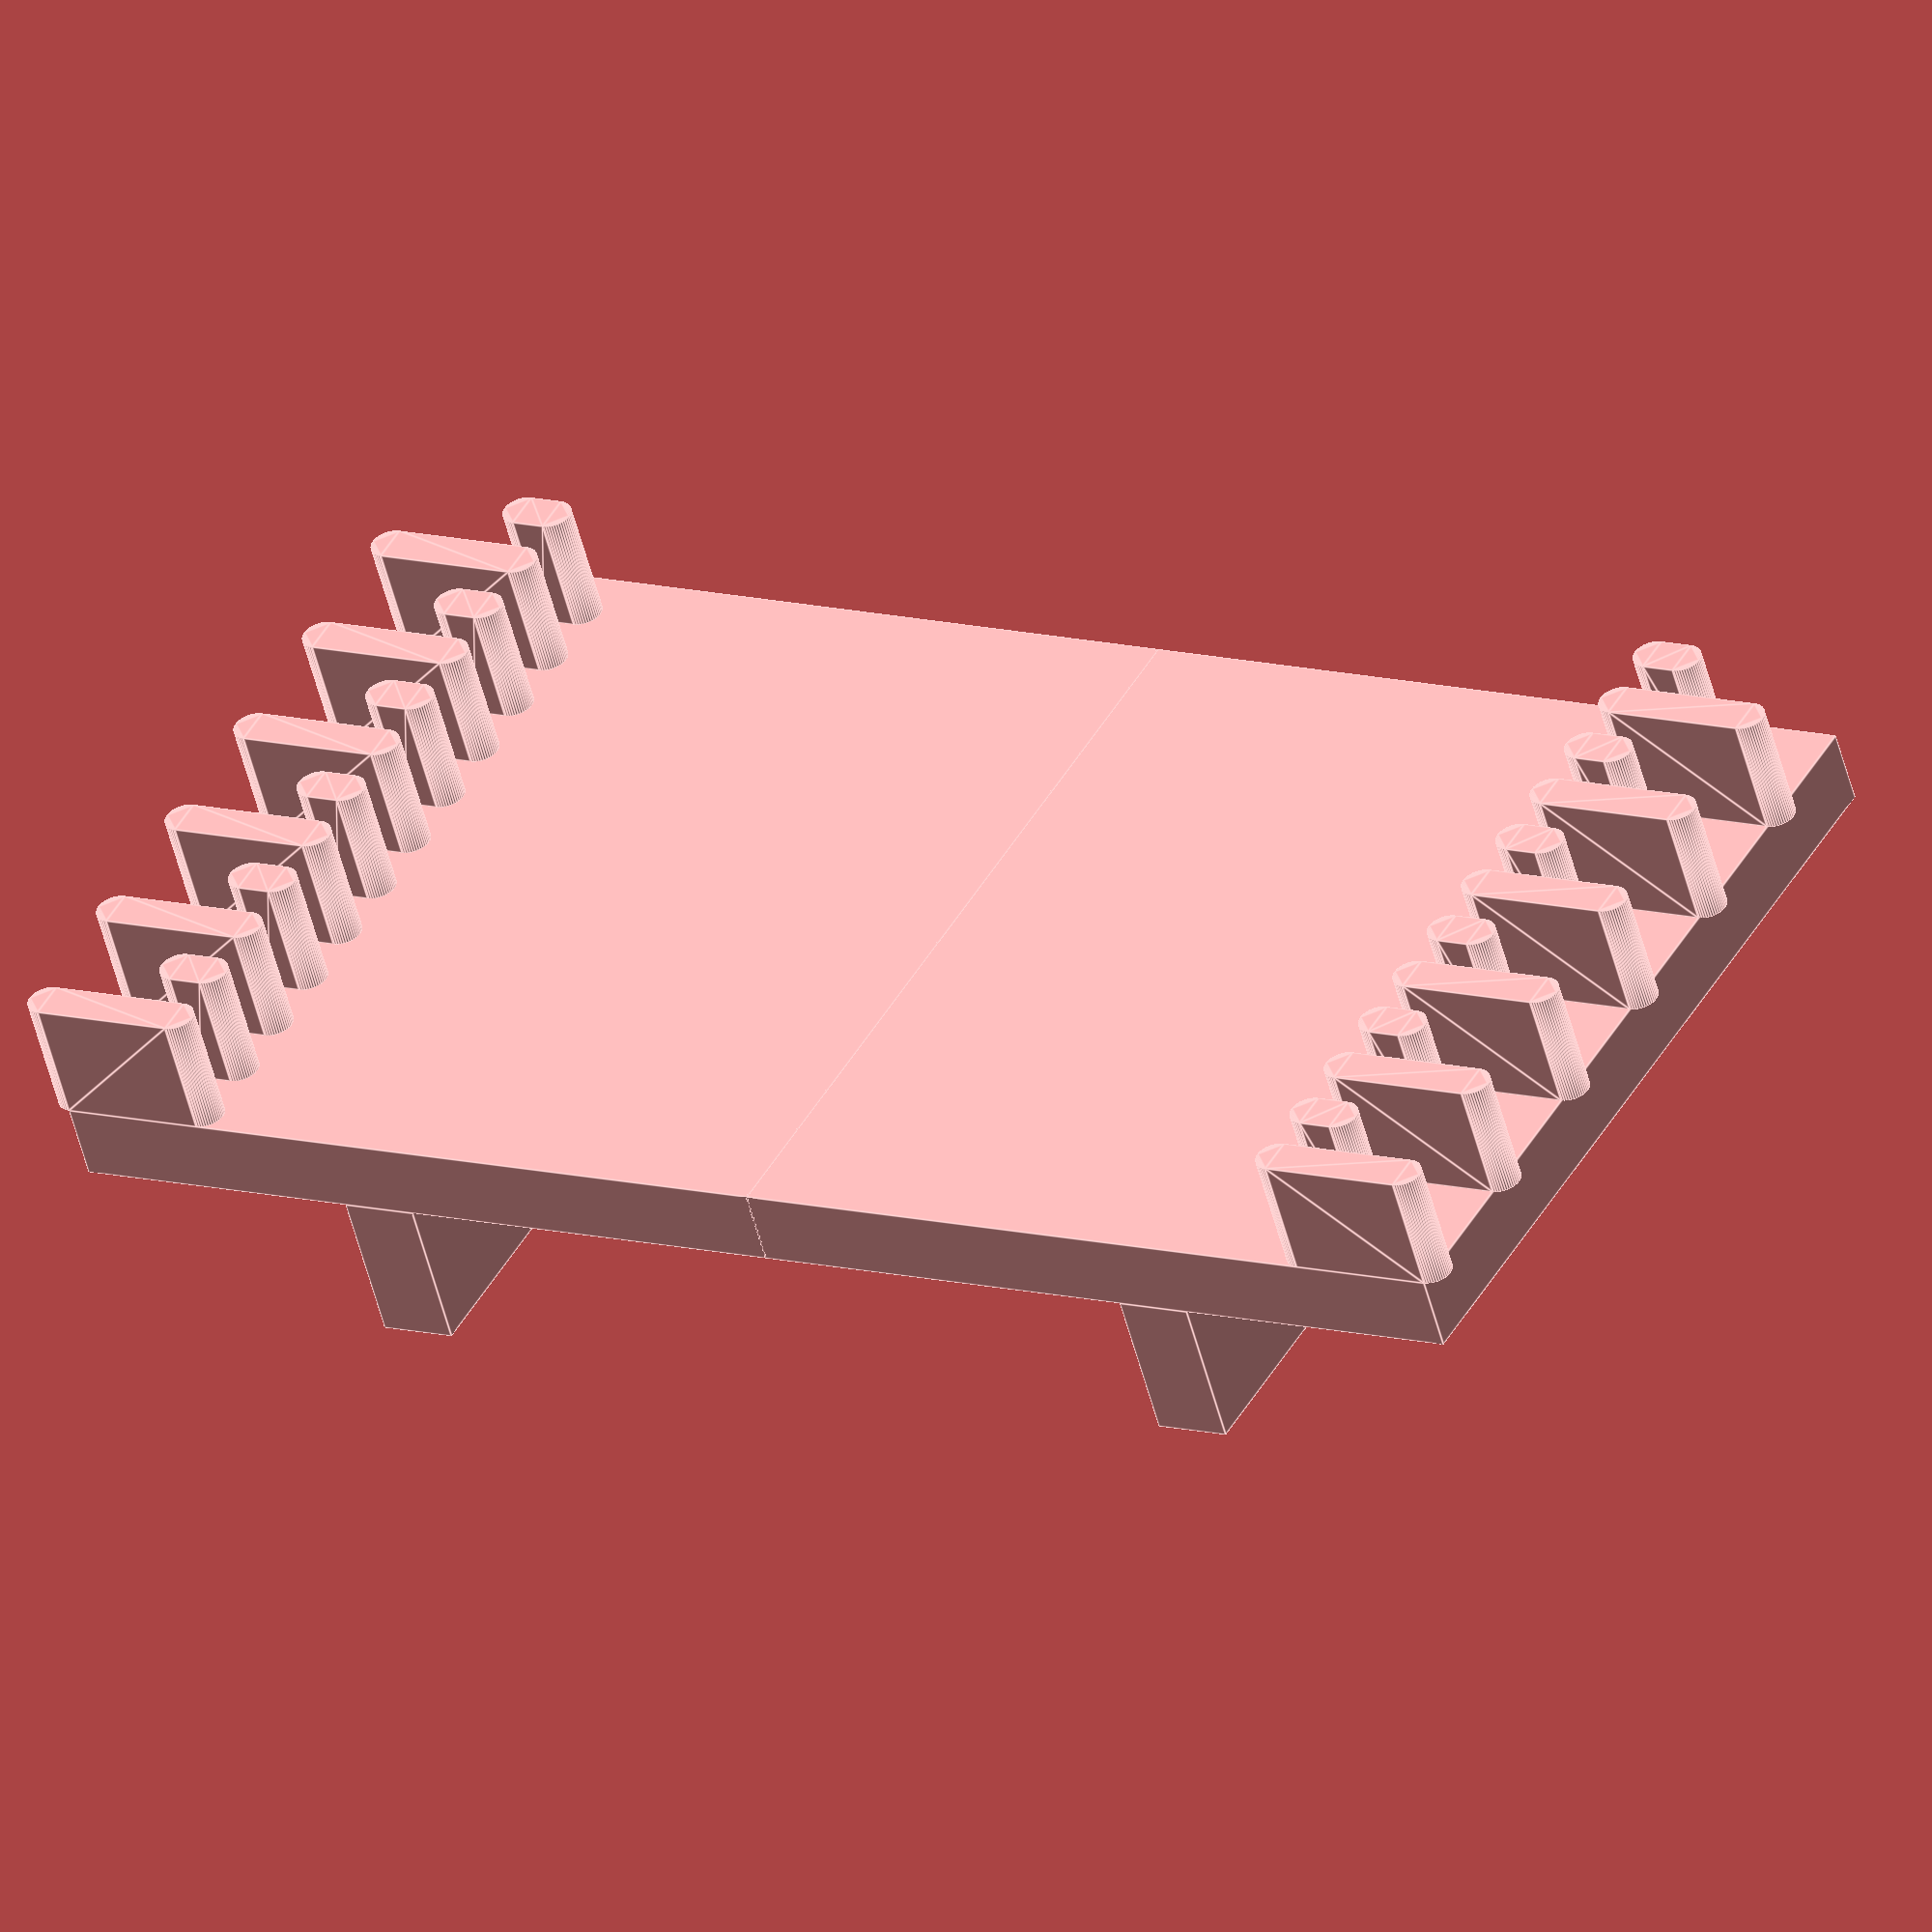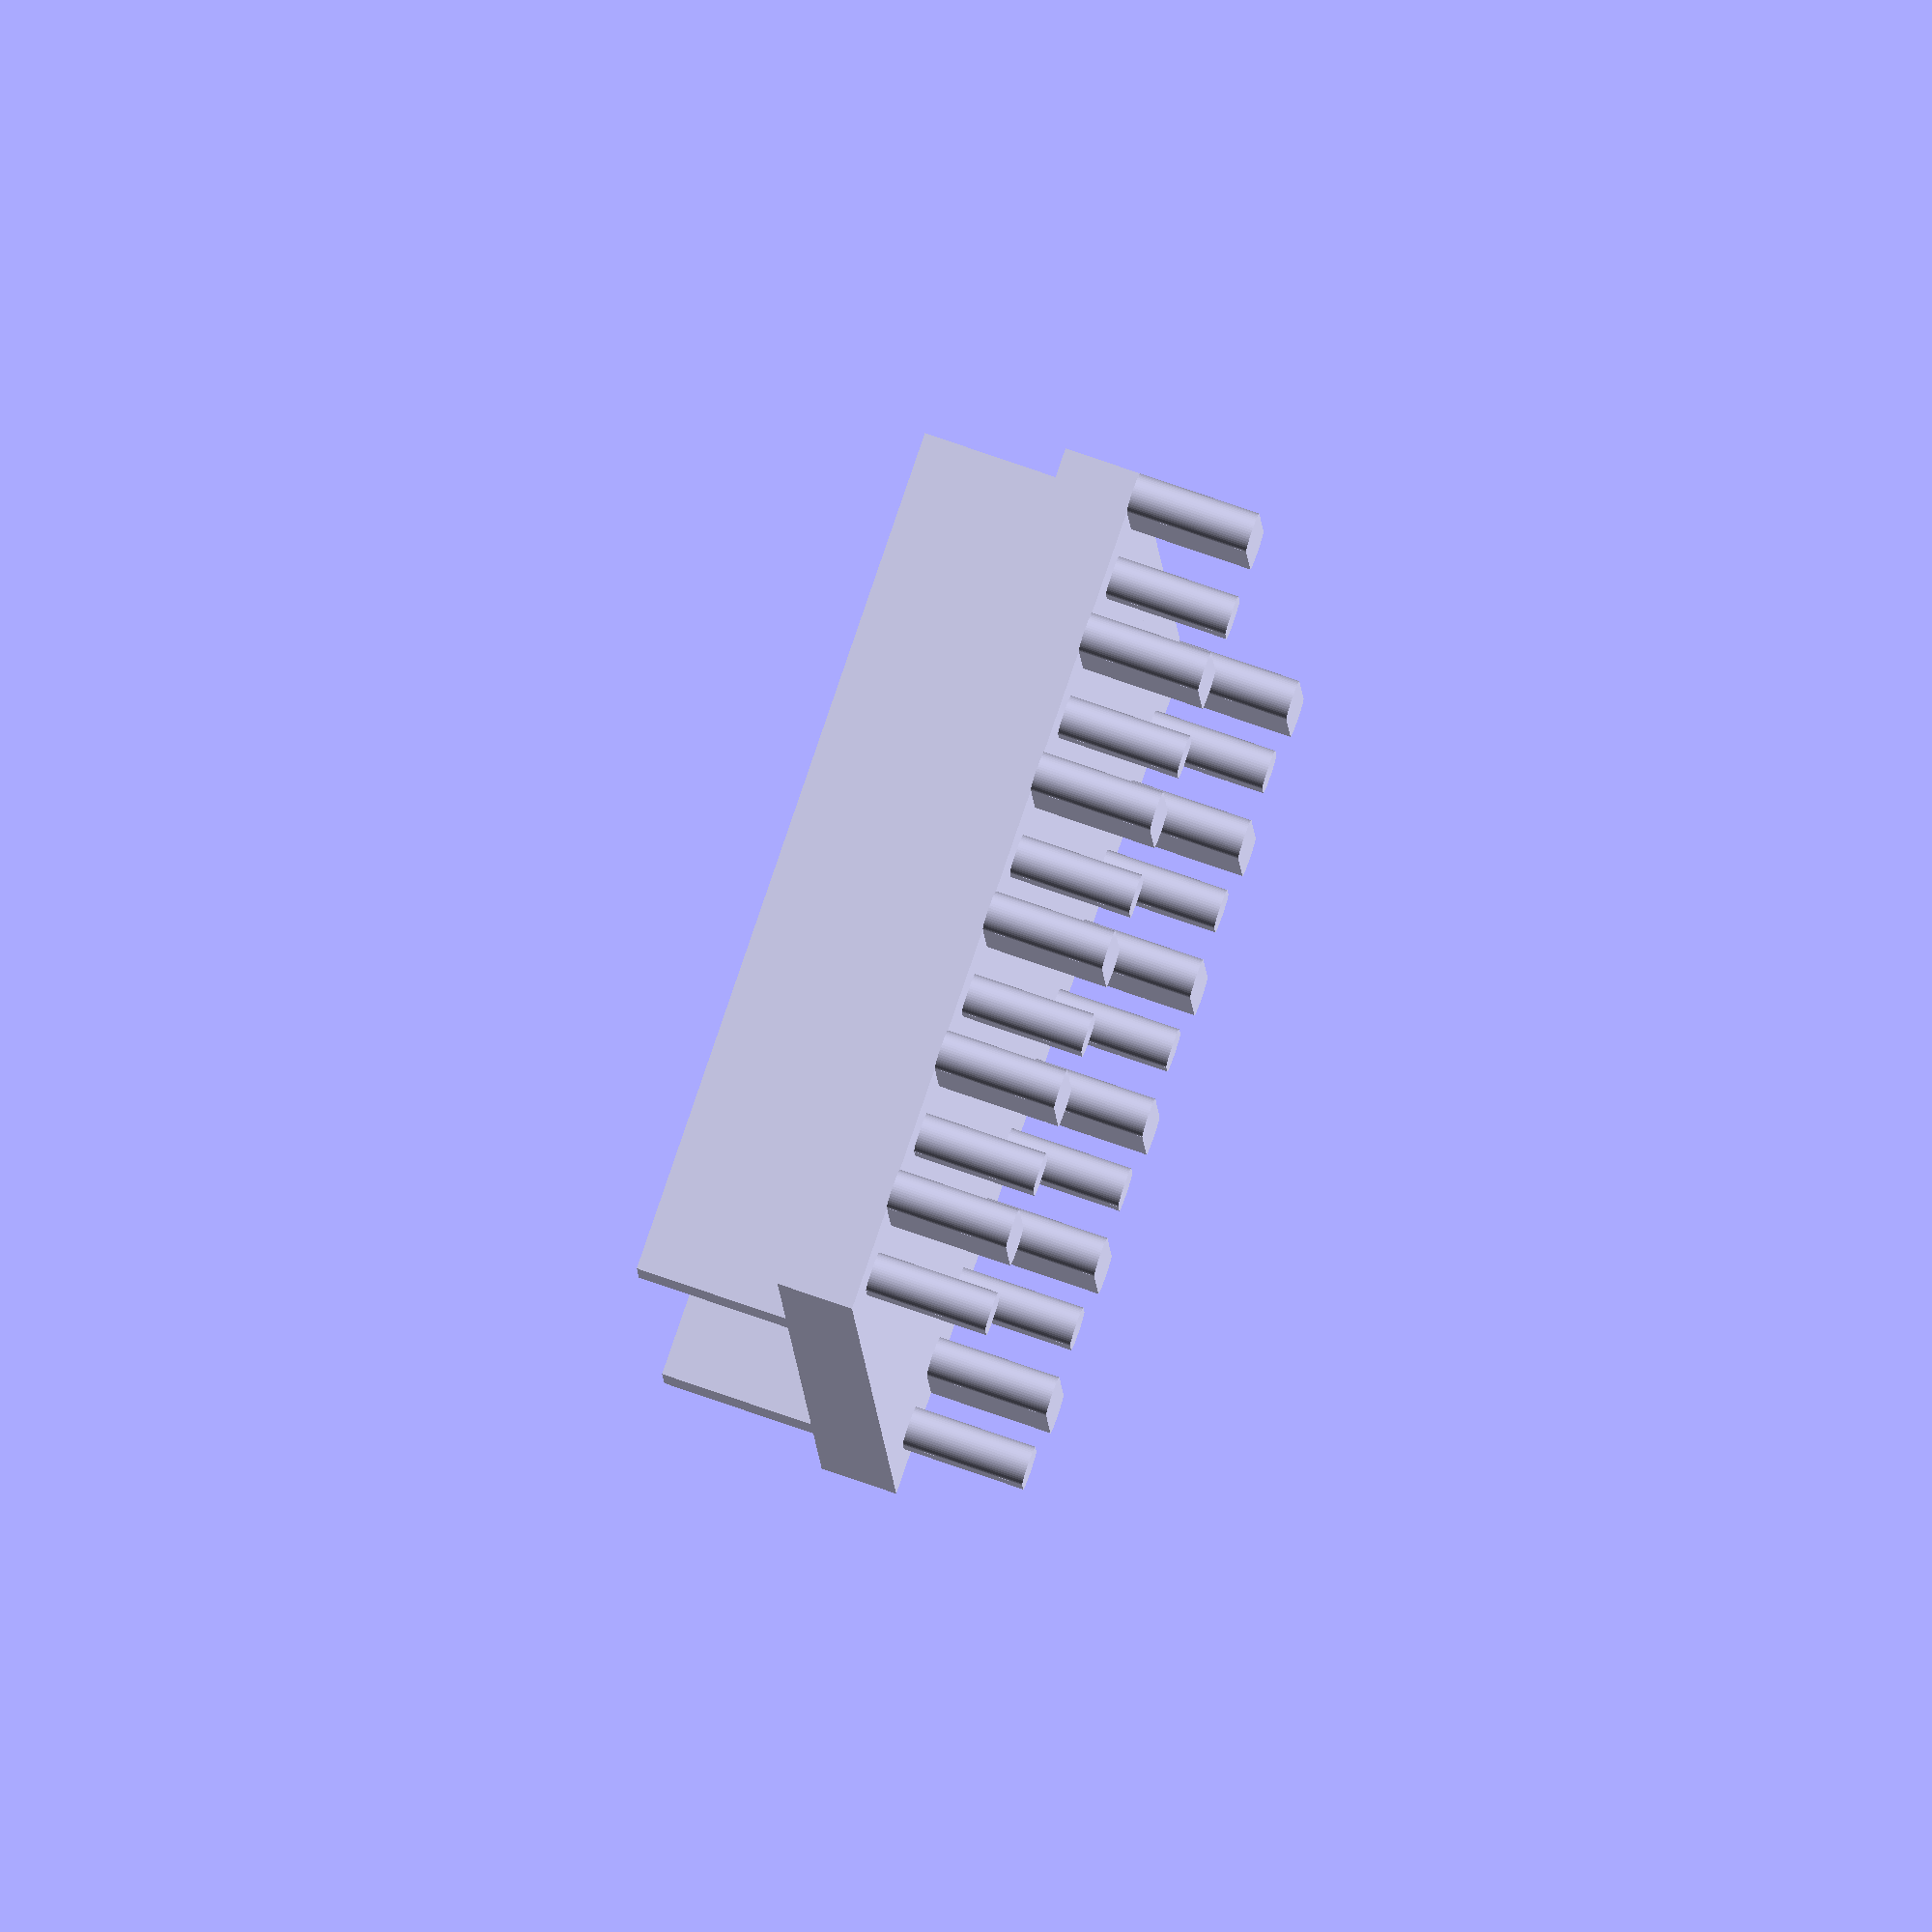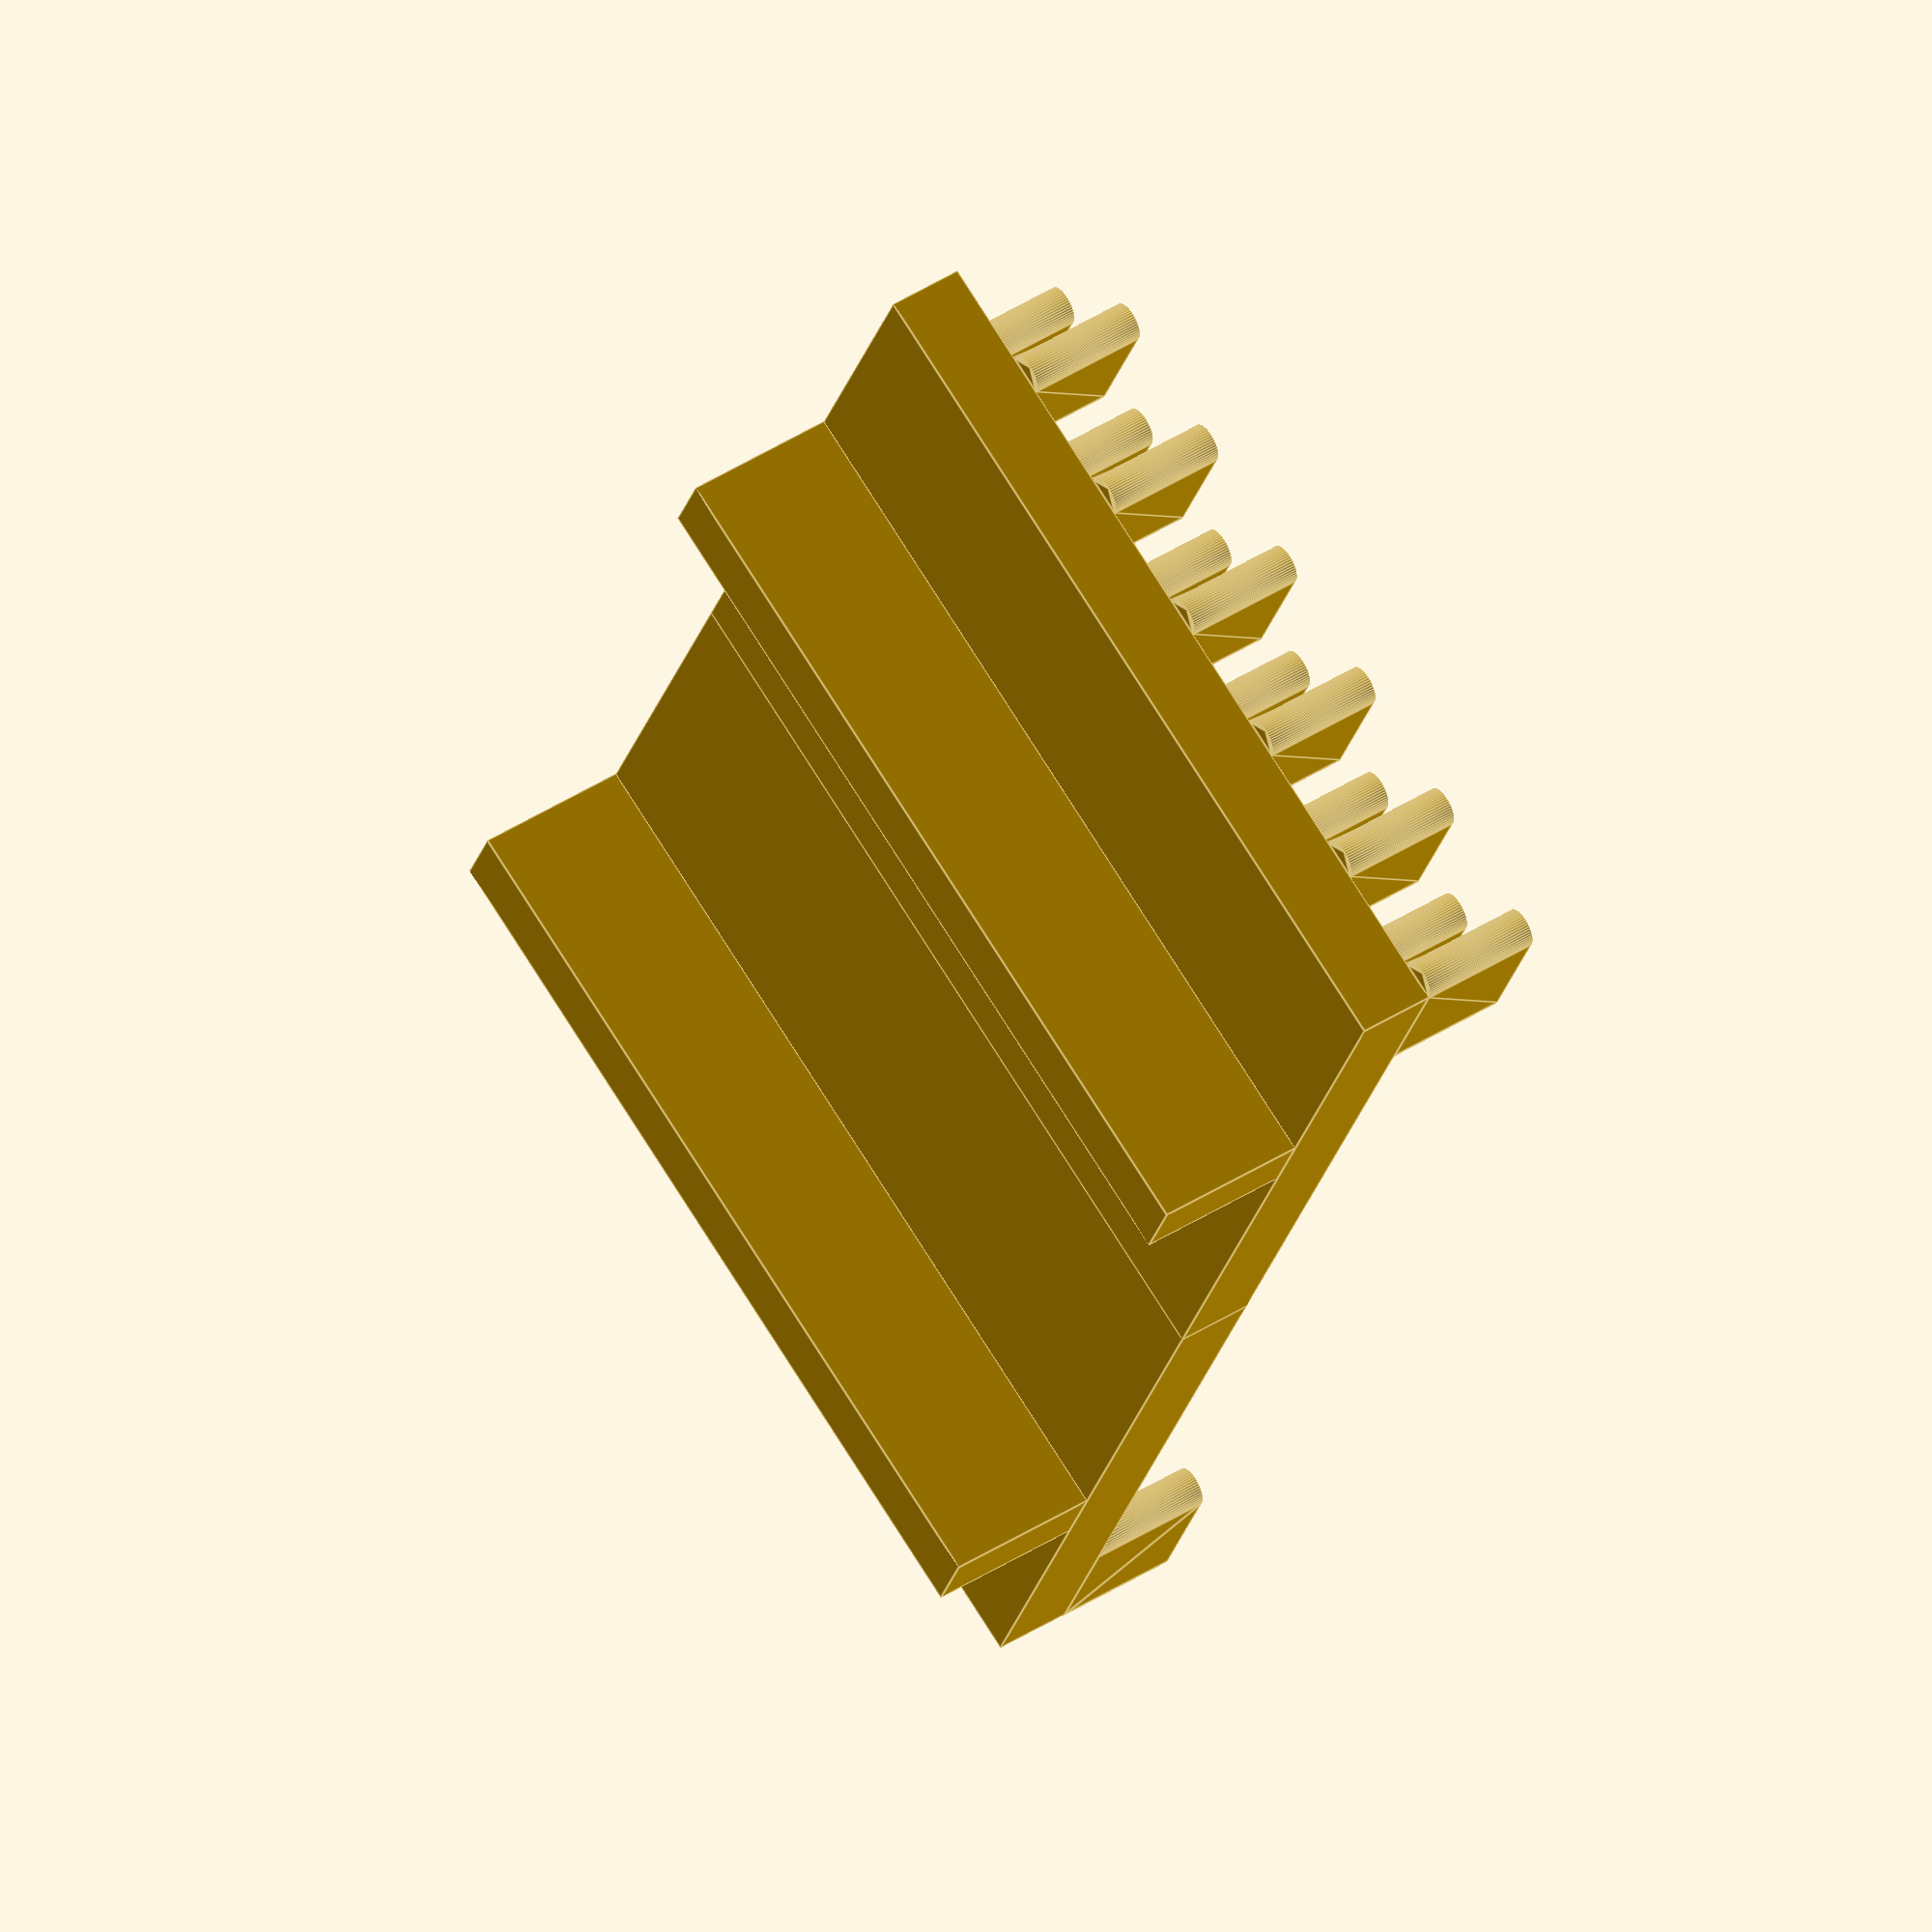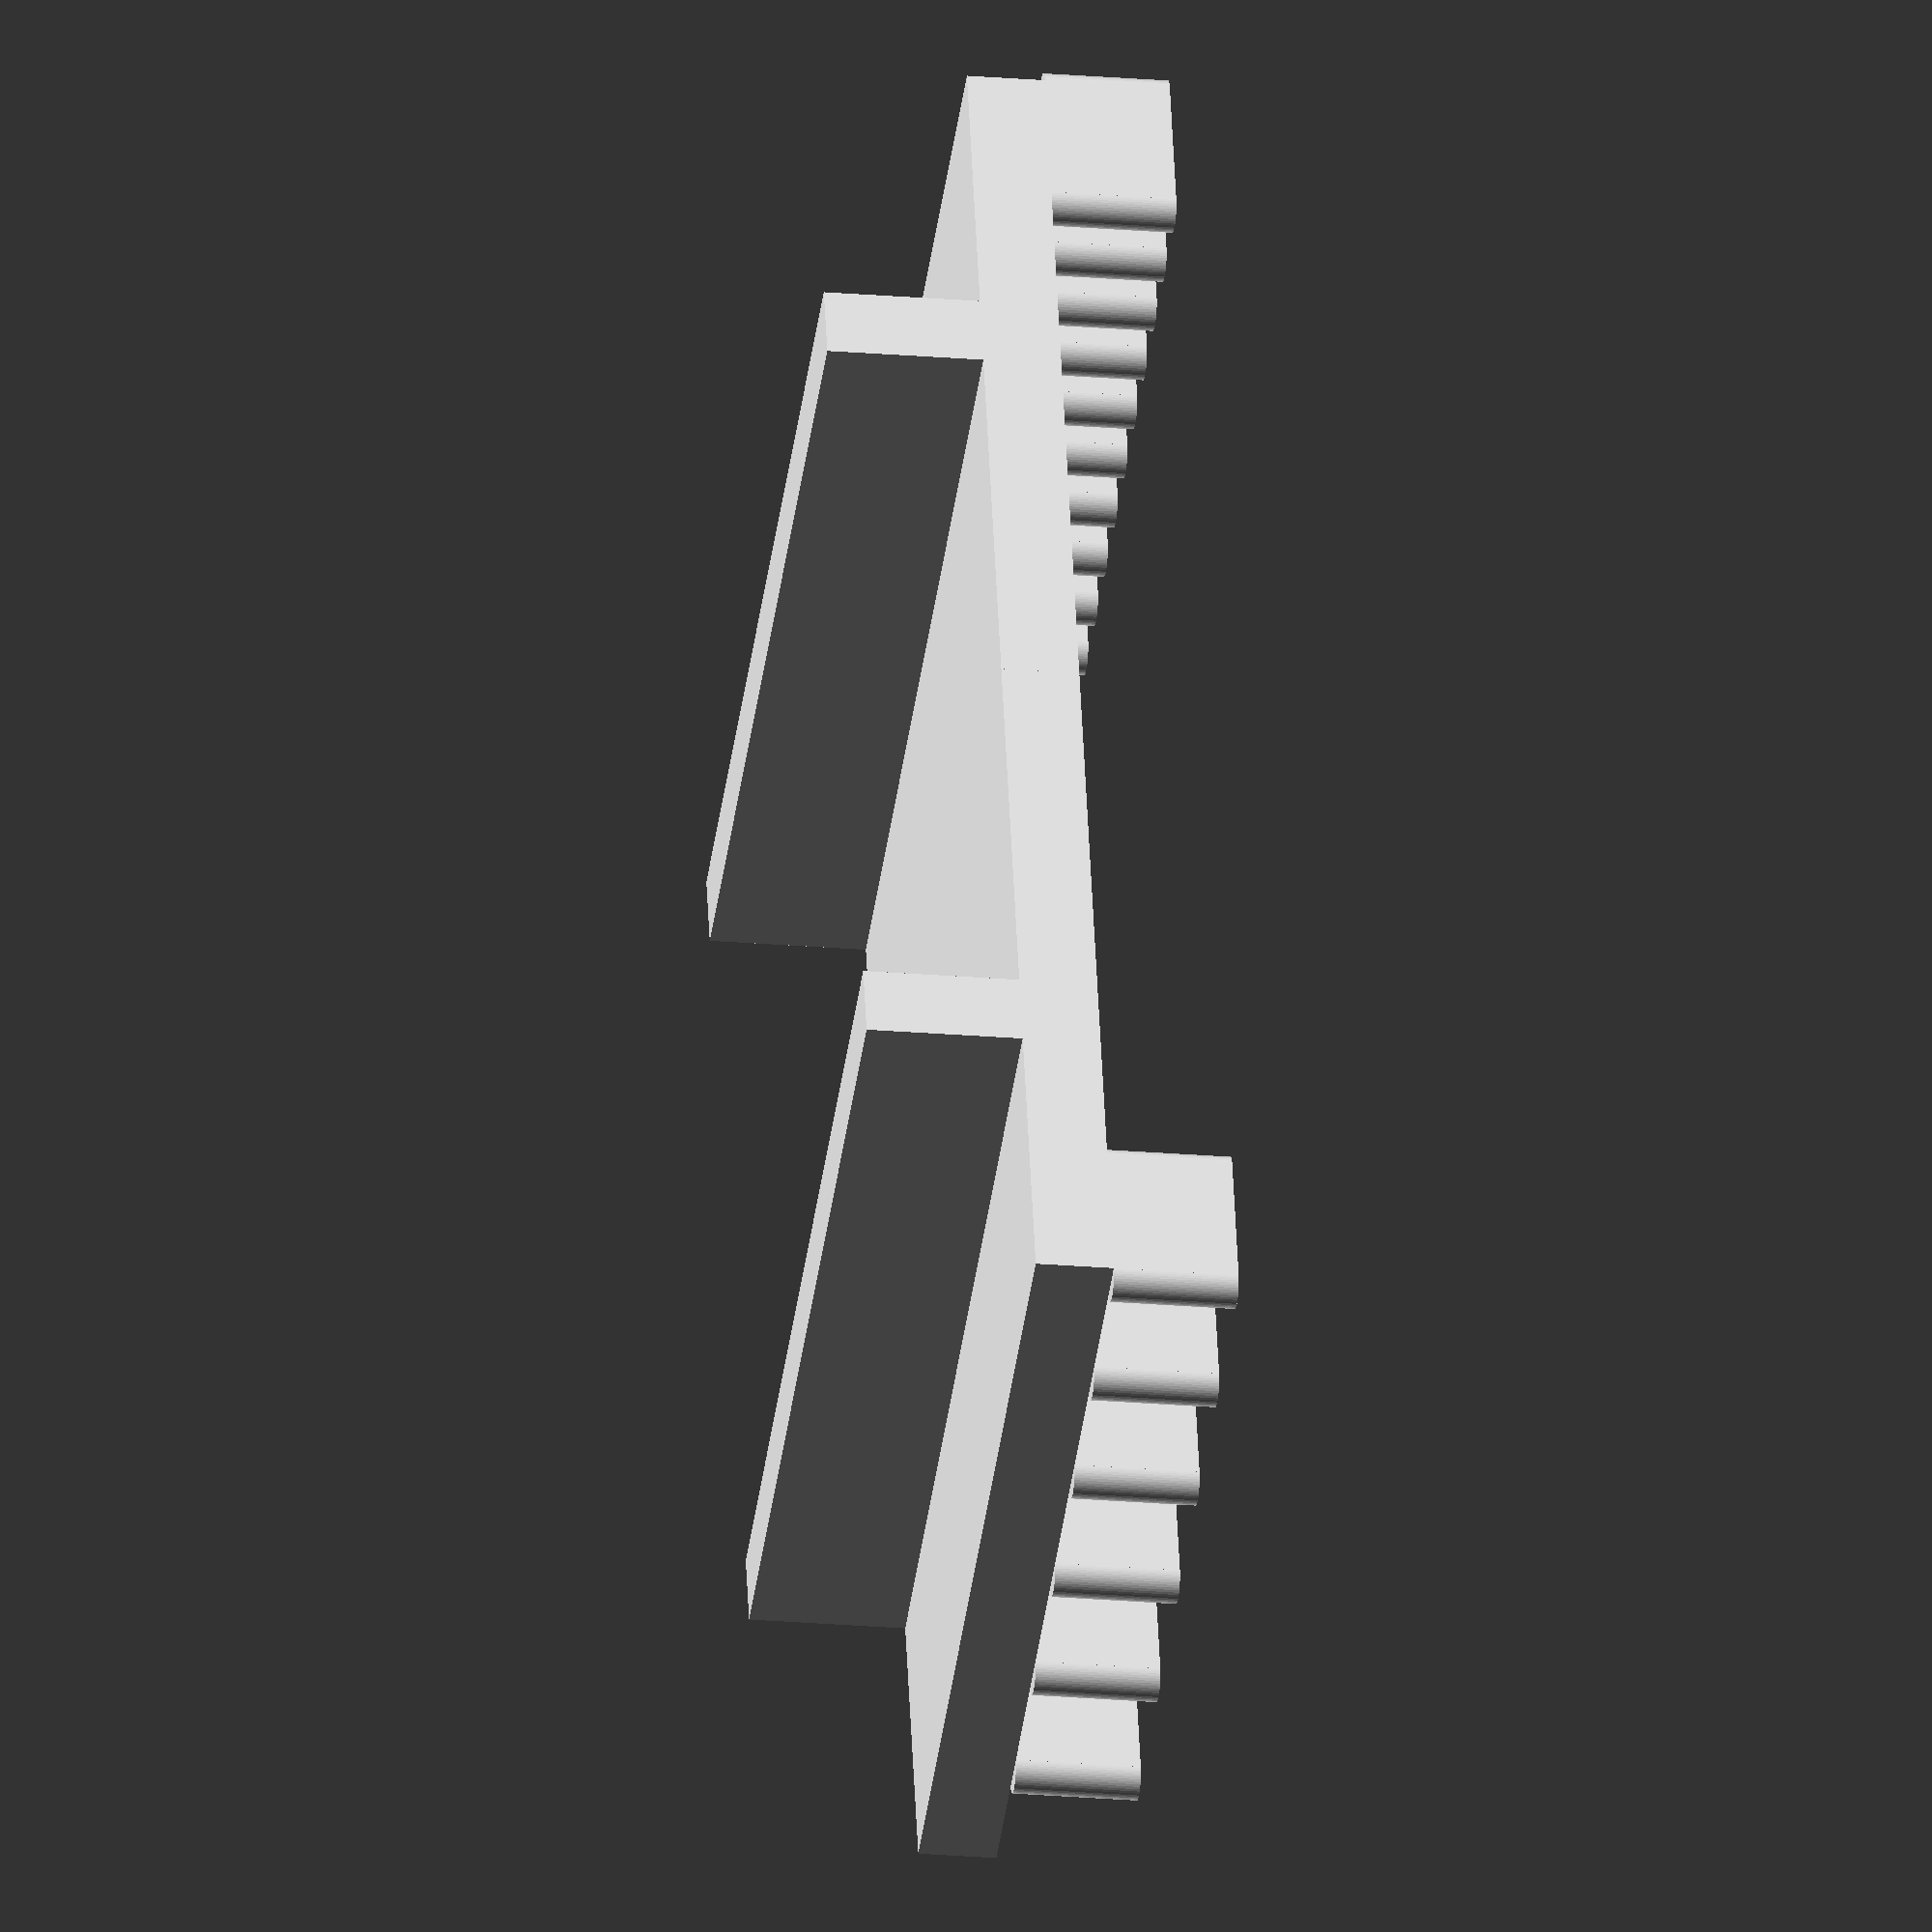
<openscad>
// hard-won measurements

usbw = 52.75; // usb hub
usbwall = 5;
gap = 78 + 11; // 78mm apart + 11 for shrinking
holey = 2.577; // measured at 2.977
gapy = 2.118; // measured at 1.718
holer = holey / 2; // radius of circles
holexshort = 4.8 - (2 * holer);
holexlong = 12.08 - (2 * holer);
plugh = 8; // height of plugs into case

module smallplug(){
  translate([-holexshort / 2, -holey / 2, 0]){
		circle(holer, $fn=50);
	}
	translate([-(holexshort / 2), -holey, 0]){
		square([holexshort, holey]);
	}
	translate([holexshort / 2, -holey / 2, 0]){
		circle(holer, $fn=50);
	}
}

module plug(){
  translate([-holexlong / 2, -holey / 2, 0]){
		circle(holer, $fn=50);
	}
	translate([-(holexlong / 2), -holey, 0]){
		square([holexlong, holey]);
	}
	translate([holexlong / 2, -holey / 2, 0]){
		circle(holer, $fn=50);
	}
}

module pair(){
	translate([(holexlong - holexshort) / 2, gapy + holey, 0]){
	  smallplug();
	}
	plug();
}

module copymirror(vec){
    children();
    mirror(vec) children();
}

copymirror([1, 0, 0]){
	linear_extrude(plugh){
		for(i = [0 : 5]){
			translate([-holer - (gap / 2), (holey + gapy) * 2 * i, 0]){
				pair();
			}
		}
	}
	translate([-(holexlong / 2) - holer - (gap / 2), -holey, plugh]){
		cube([holexlong / 2 * holer + (gap / 2), (holey + gapy) * 12, 5]);
	}
	translate([-(usbw / 2) - usbwall, -holey, plugh + 5]){
		cube([usbwall, 12 * (holey + gapy), 10]);
	}
}
</openscad>
<views>
elev=53.6 azim=331.4 roll=194.4 proj=o view=edges
elev=101.3 azim=274.9 roll=71.0 proj=o view=wireframe
elev=312.8 azim=293.3 roll=54.7 proj=o view=edges
elev=23.8 azim=251.9 roll=82.0 proj=o view=wireframe
</views>
